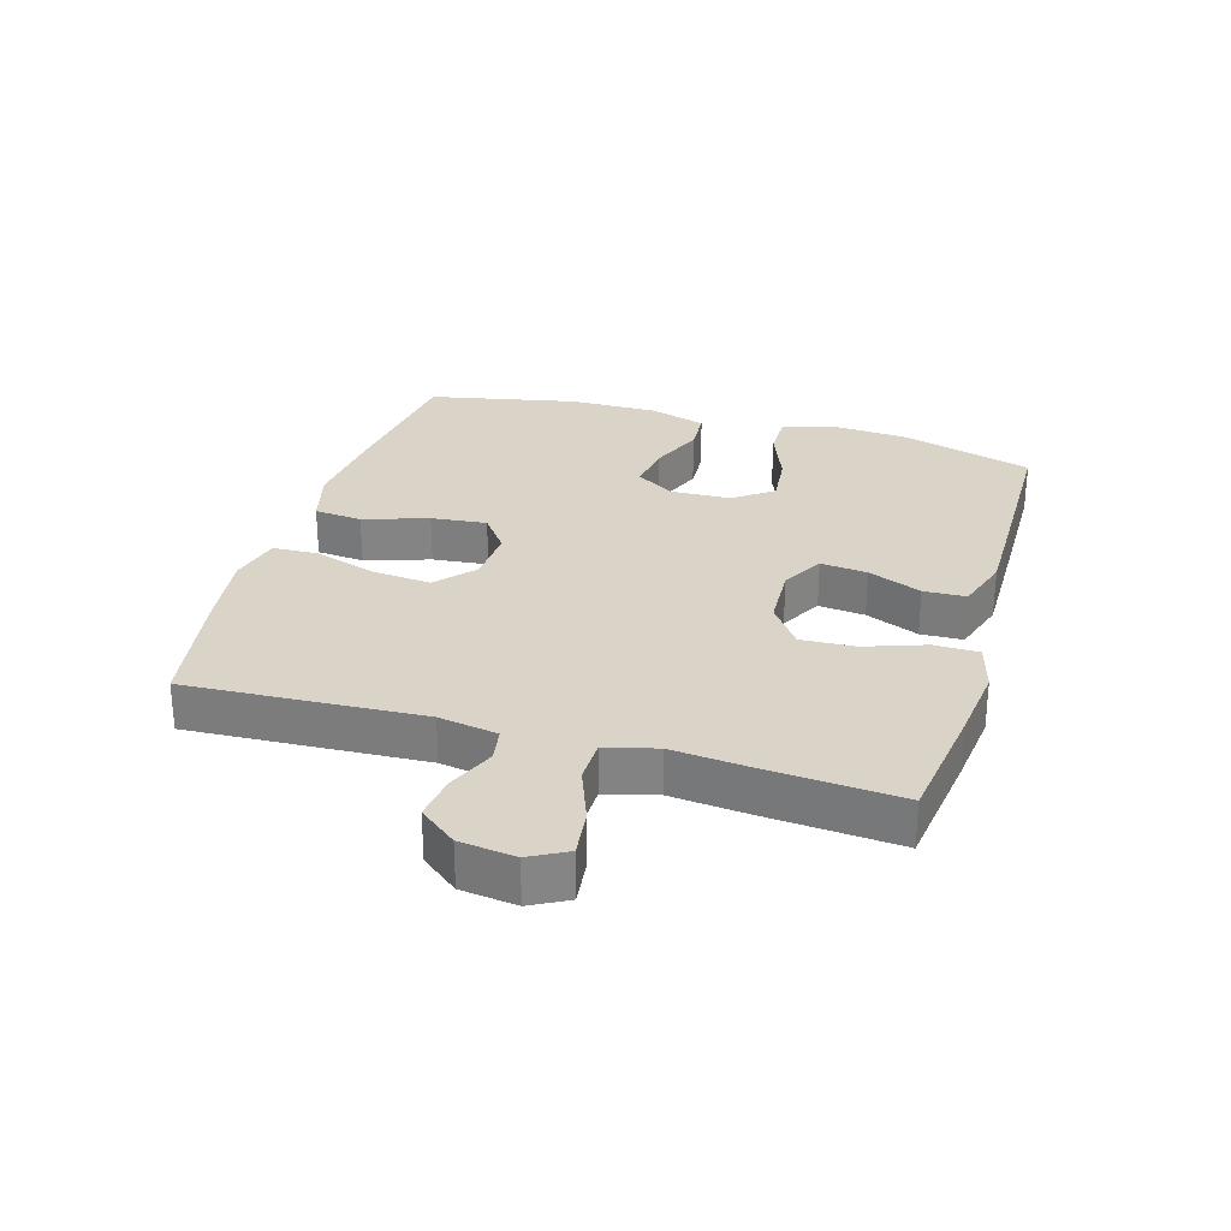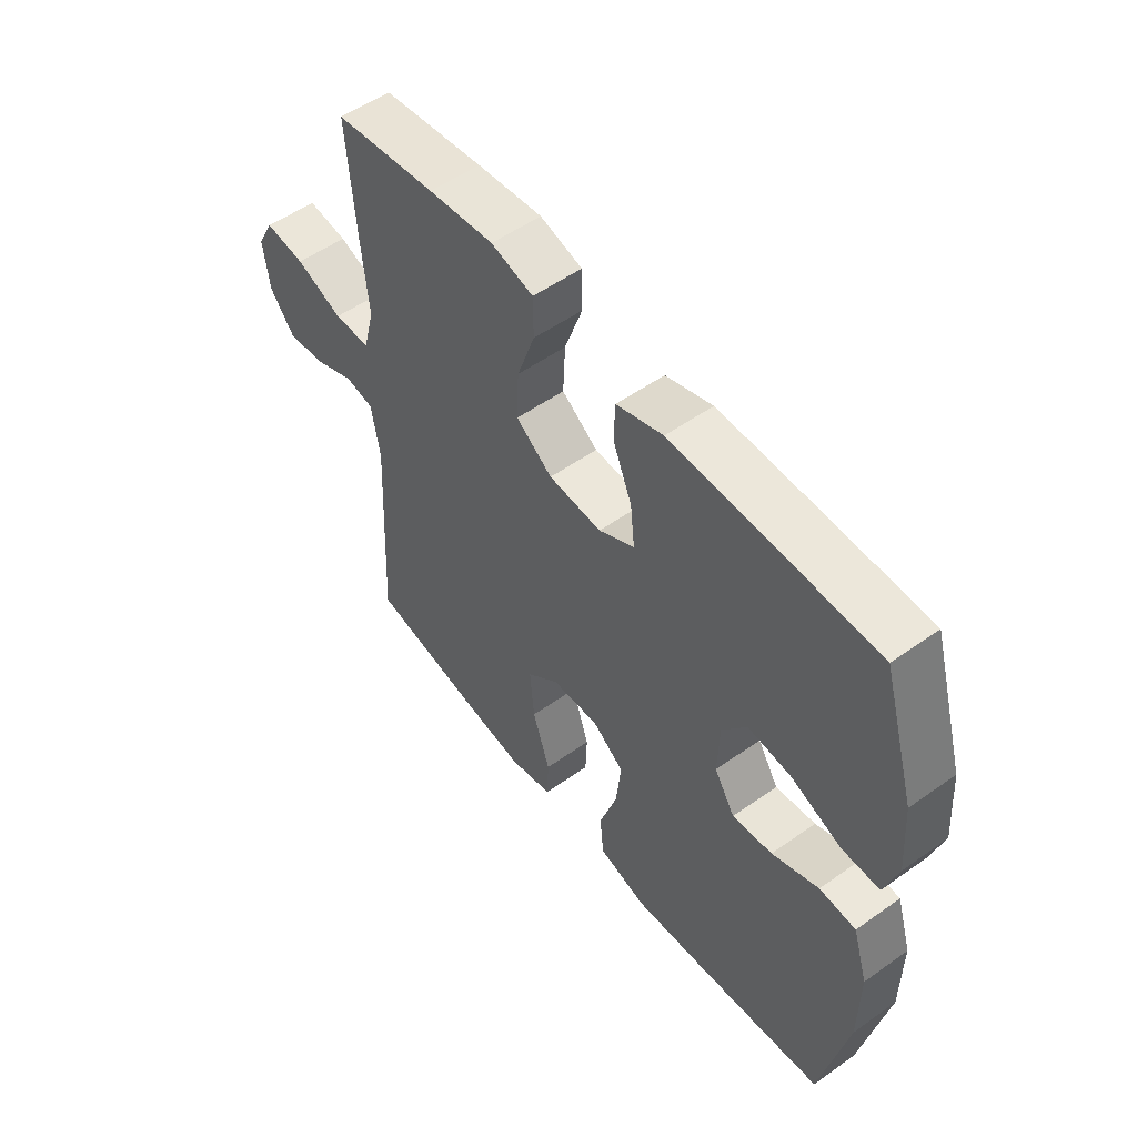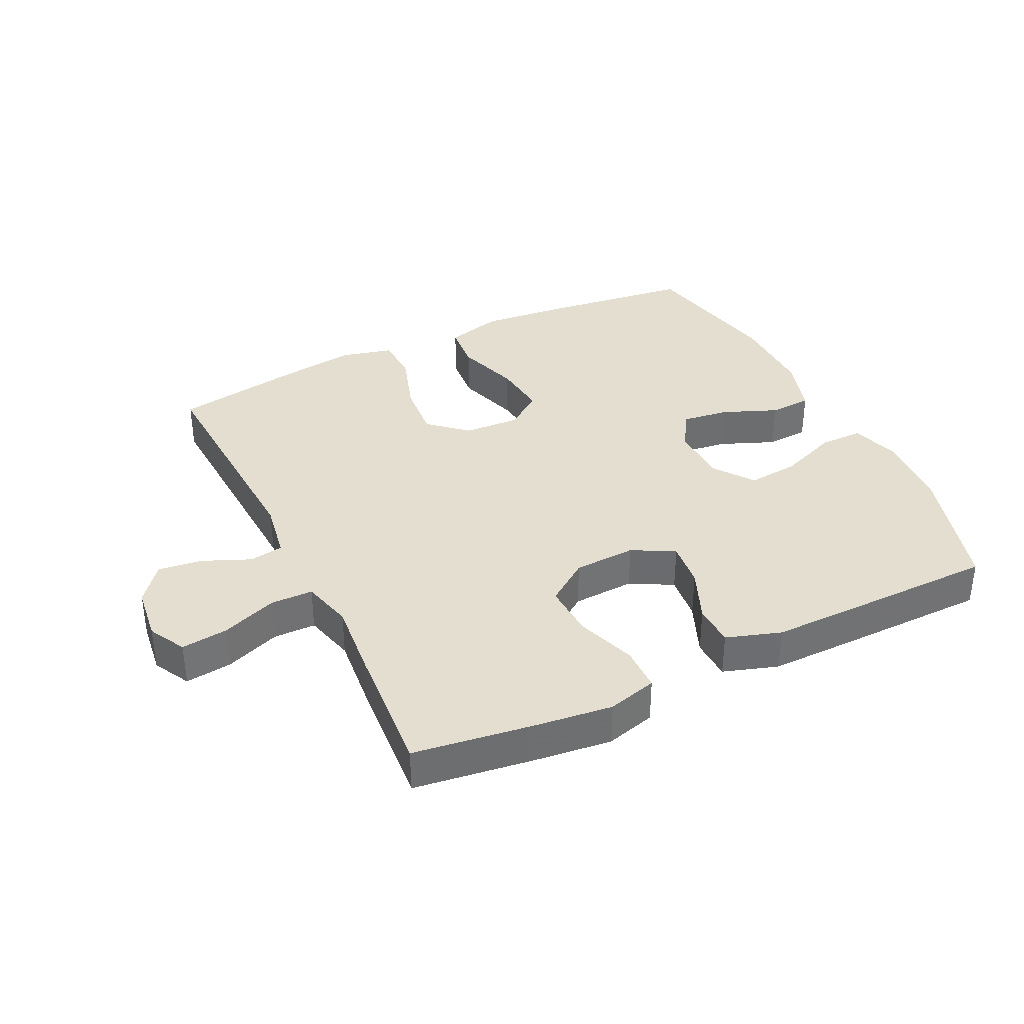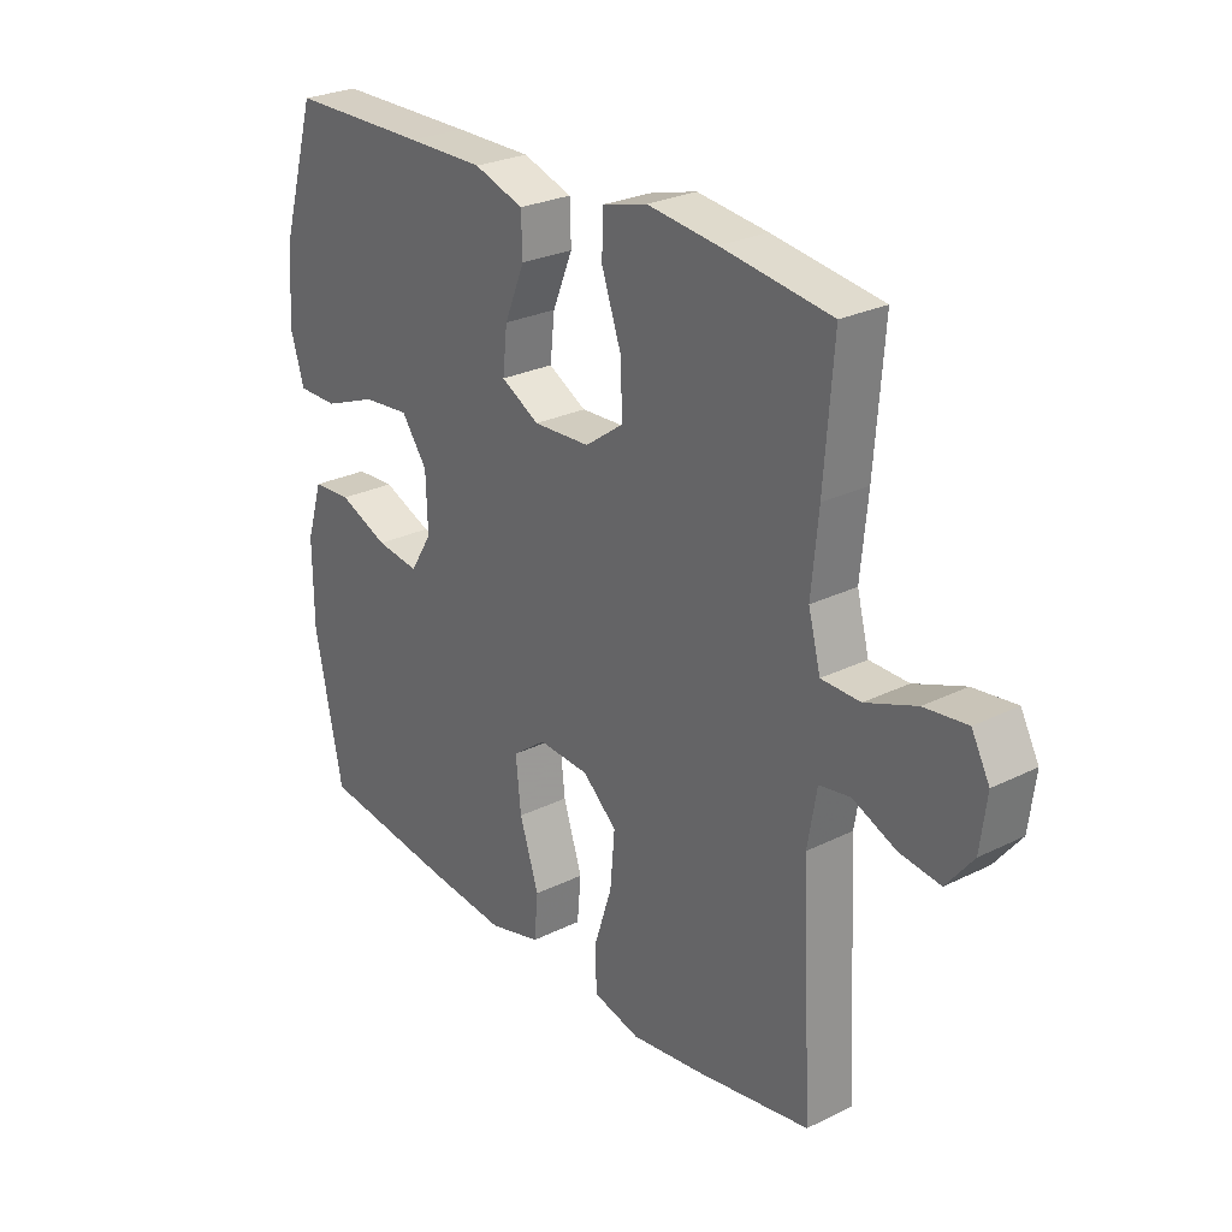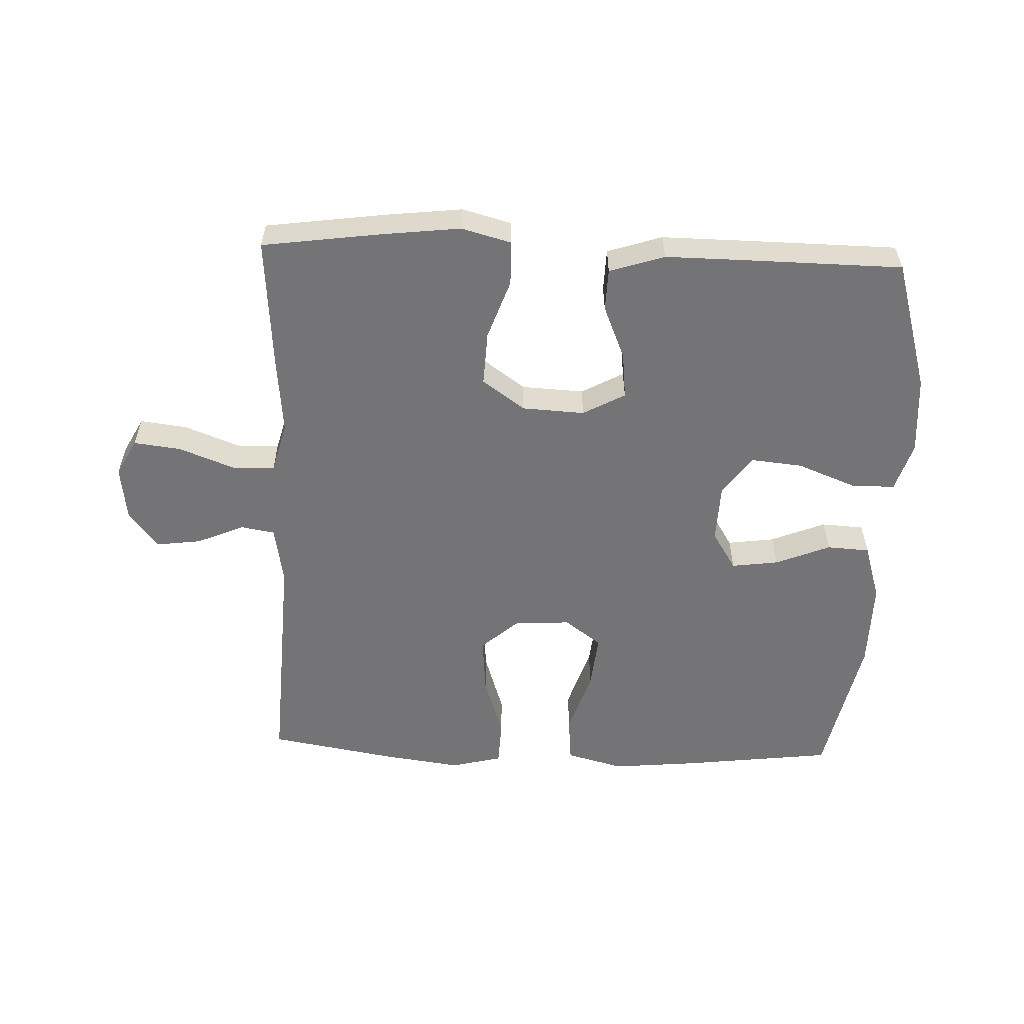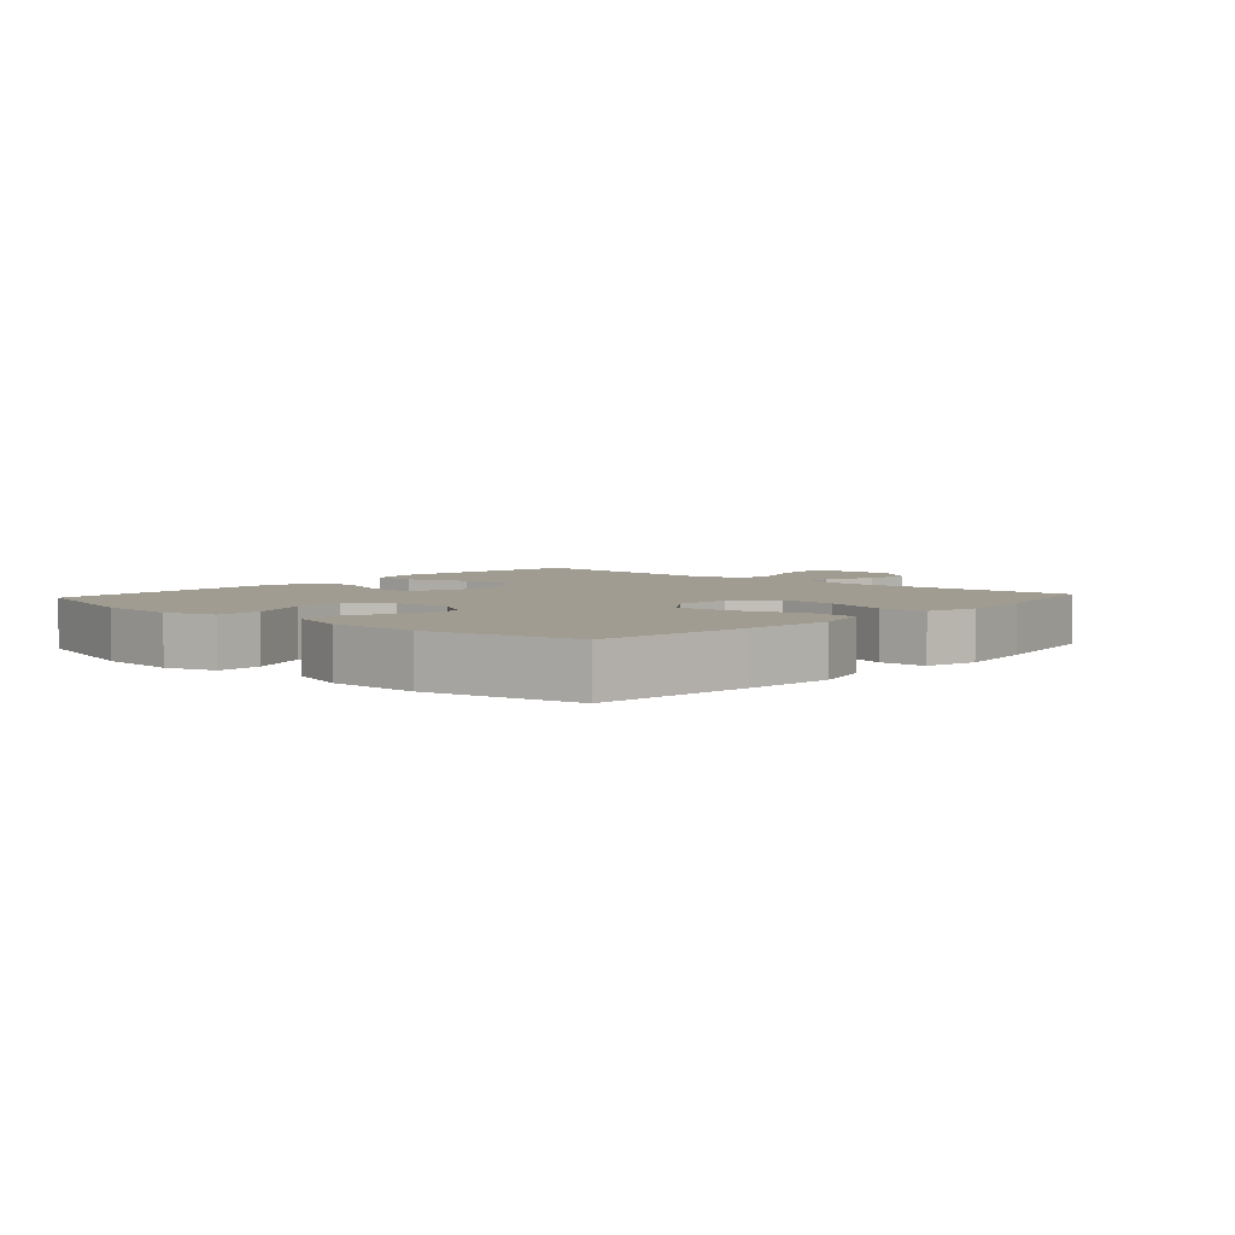
<metadata>
{"format":"obj","ext":"obj","renderer":"f3d","projection":"perspective","resolution":1024,"background":"white","views":[{"elev":28.6,"azim":-73.6,"up":"+Y"},{"elev":53.6,"azim":52.9,"up":"+Z"},{"elev":36.4,"azim":-25.9,"up":"+Y"},{"elev":26.6,"azim":-127.7,"up":"+Z"},{"elev":-56.3,"azim":-2.2,"up":"+Y"},{"elev":4.4,"azim":132.0,"up":"+Y"}]}
</metadata>
<code>
v 0.5 0.07 0.5
v 0.561 0.07 0.294
v 0.57 0.07 0.171
v 0.546 0.07 0.093
v 0.477 0.07 0.093
v 0.385 0.07 0.129
v 0.304 0.07 0.137
v 0.259 0.07 0.075
v 0.256 0.07 -0.018
v 0.294 0.07 -0.079
v 0.368 0.07 -0.069
v 0.454 0.07 -0.034
v 0.521 0.07 -0.038
v 0.549 0.07 -0.128
v 0.548 0.07 -0.267
v 0.5 0.07 -0.5
v 0.263 0.07 -0.529
v 0.127 0.07 -0.542
v 0.037 0.07 -0.518
v 0.03 0.07 -0.443
v 0.063 0.07 -0.342
v 0.072 0.07 -0.255
v 0.014 0.07 -0.212
v -0.074 0.07 -0.217
v -0.133 0.07 -0.269
v -0.125 0.07 -0.36
v -0.093 0.07 -0.459
v -0.096 0.07 -0.531
v -0.177 0.07 -0.551
v -0.302 0.07 -0.534
v -0.5 0.07 -0.5
v -0.481 0.07 -0.132
v -0.497 0.07 -0.04
v -0.55 0.07 -0.031
v -0.625 0.07 -0.063
v -0.695 0.07 -0.072
v -0.741 0.07 -0.014
v -0.752 0.07 0.073
v -0.721 0.07 0.131
v -0.647 0.07 0.122
v -0.56 0.07 0.089
v -0.493 0.07 0.09
v -0.472 0.07 0.17
v -0.484 0.07 0.293
v -0.5 0.07 0.5
v -0.311 0.07 0.526
v -0.19 0.07 0.54
v -0.112 0.07 0.519
v -0.111 0.07 0.449
v -0.144 0.07 0.355
v -0.148 0.07 0.27
v -0.081 0.07 0.222
v 0.017 0.07 0.217
v 0.083 0.07 0.253
v 0.075 0.07 0.326
v 0.04 0.07 0.41
v 0.042 0.07 0.476
v 0.128 0.07 0.504
v 0.261 0.07 0.503
v 0.5 0 0.5
v 0.561 0 0.294
v 0.57 0 0.171
v 0.546 0 0.093
v 0.477 0 0.093
v 0.385 0 0.129
v 0.304 0 0.137
v 0.259 0 0.075
v 0.256 0 -0.018
v 0.294 0 -0.079
v 0.368 0 -0.069
v 0.454 0 -0.034
v 0.521 0 -0.038
v 0.549 0 -0.128
v 0.548 0 -0.267
v 0.5 0 -0.5
v 0.263 0 -0.529
v 0.127 0 -0.542
v 0.037 0 -0.518
v 0.03 0 -0.443
v 0.063 0 -0.342
v 0.072 0 -0.255
v 0.014 0 -0.212
v -0.074 0 -0.217
v -0.133 0 -0.269
v -0.125 0 -0.36
v -0.093 0 -0.459
v -0.096 0 -0.531
v -0.177 0 -0.551
v -0.302 0 -0.534
v -0.5 0 -0.5
v -0.481 0 -0.132
v -0.497 0 -0.04
v -0.55 0 -0.031
v -0.625 0 -0.063
v -0.695 0 -0.072
v -0.741 0 -0.014
v -0.752 0 0.073
v -0.721 0 0.131
v -0.647 0 0.122
v -0.56 0 0.089
v -0.493 0 0.09
v -0.472 0 0.17
v -0.484 0 0.293
v -0.5 0 0.5
v -0.311 0 0.526
v -0.19 0 0.54
v -0.112 0 0.519
v -0.111 0 0.449
v -0.144 0 0.355
v -0.148 0 0.27
v -0.081 0 0.222
v 0.017 0 0.217
v 0.083 0 0.253
v 0.075 0 0.326
v 0.04 0 0.41
v 0.042 0 0.476
v 0.128 0 0.504
v 0.261 0 0.503
f 4 5 6
f 3 4 6
f 2 3 6
f 1 2 6
f 59 1 6
f 58 59 6
f 57 58 6
f 56 57 6
f 55 56 6
f 54 55 6 7
f 53 54 7 8
f 52 53 8 9
f 48 49 50
f 47 48 50
f 46 47 50
f 45 46 50
f 44 45 50
f 43 44 50
f 42 43 50 51
f 39 40 41
f 38 39 41
f 37 38 41
f 36 37 41
f 35 36 41
f 34 35 41
f 33 34 41 42
f 42 51 52
f 33 42 52
f 32 33 52
f 30 31 32
f 29 30 32
f 28 29 32
f 27 28 32
f 26 27 32
f 19 20 21
f 18 19 21
f 17 18 21
f 16 17 21
f 15 16 21
f 14 15 21
f 13 14 21
f 12 13 21
f 11 12 21
f 10 11 21 22
f 9 10 22 23
f 9 23 24
f 52 9 24
f 32 52 24
f 25 26 32
f 24 25 32
f 65 64 63
f 65 63 62
f 65 62 61
f 65 61 60
f 65 60 118
f 65 118 117
f 65 117 116
f 65 116 115
f 65 115 114
f 66 65 114 113
f 67 66 113 112
f 68 67 112 111
f 109 108 107
f 109 107 106
f 109 106 105
f 109 105 104
f 109 104 103
f 109 103 102
f 110 109 102 101
f 100 99 98
f 100 98 97
f 100 97 96
f 100 96 95
f 100 95 94
f 100 94 93
f 101 100 93 92
f 111 110 101
f 111 101 92
f 111 92 91
f 91 90 89
f 91 89 88
f 91 88 87
f 91 87 86
f 91 86 85
f 80 79 78
f 80 78 77
f 80 77 76
f 80 76 75
f 80 75 74
f 80 74 73
f 80 73 72
f 80 72 71
f 80 71 70
f 81 80 70 69
f 82 81 69 68
f 83 82 68
f 83 68 111
f 83 111 91
f 91 85 84
f 91 84 83
f 1 60 61 2
f 2 61 62 3
f 3 62 63 4
f 4 63 64 5
f 5 64 65 6
f 6 65 66 7
f 7 66 67 8
f 8 67 68 9
f 9 68 69 10
f 10 69 70 11
f 11 70 71 12
f 12 71 72 13
f 13 72 73 14
f 14 73 74 15
f 15 74 75 16
f 16 75 76 17
f 17 76 77 18
f 18 77 78 19
f 19 78 79 20
f 20 79 80 21
f 21 80 81 22
f 22 81 82 23
f 23 82 83 24
f 24 83 84 25
f 25 84 85 26
f 26 85 86 27
f 27 86 87 28
f 28 87 88 29
f 29 88 89 30
f 30 89 90 31
f 31 90 91 32
f 32 91 92 33
f 33 92 93 34
f 34 93 94 35
f 35 94 95 36
f 36 95 96 37
f 37 96 97 38
f 38 97 98 39
f 39 98 99 40
f 40 99 100 41
f 41 100 101 42
f 42 101 102 43
f 43 102 103 44
f 44 103 104 45
f 45 104 105 46
f 46 105 106 47
f 47 106 107 48
f 48 107 108 49
f 49 108 109 50
f 50 109 110 51
f 51 110 111 52
f 52 111 112 53
f 53 112 113 54
f 54 113 114 55
f 55 114 115 56
f 56 115 116 57
f 57 116 117 58
f 58 117 118 59
f 59 118 60 1

</code>
